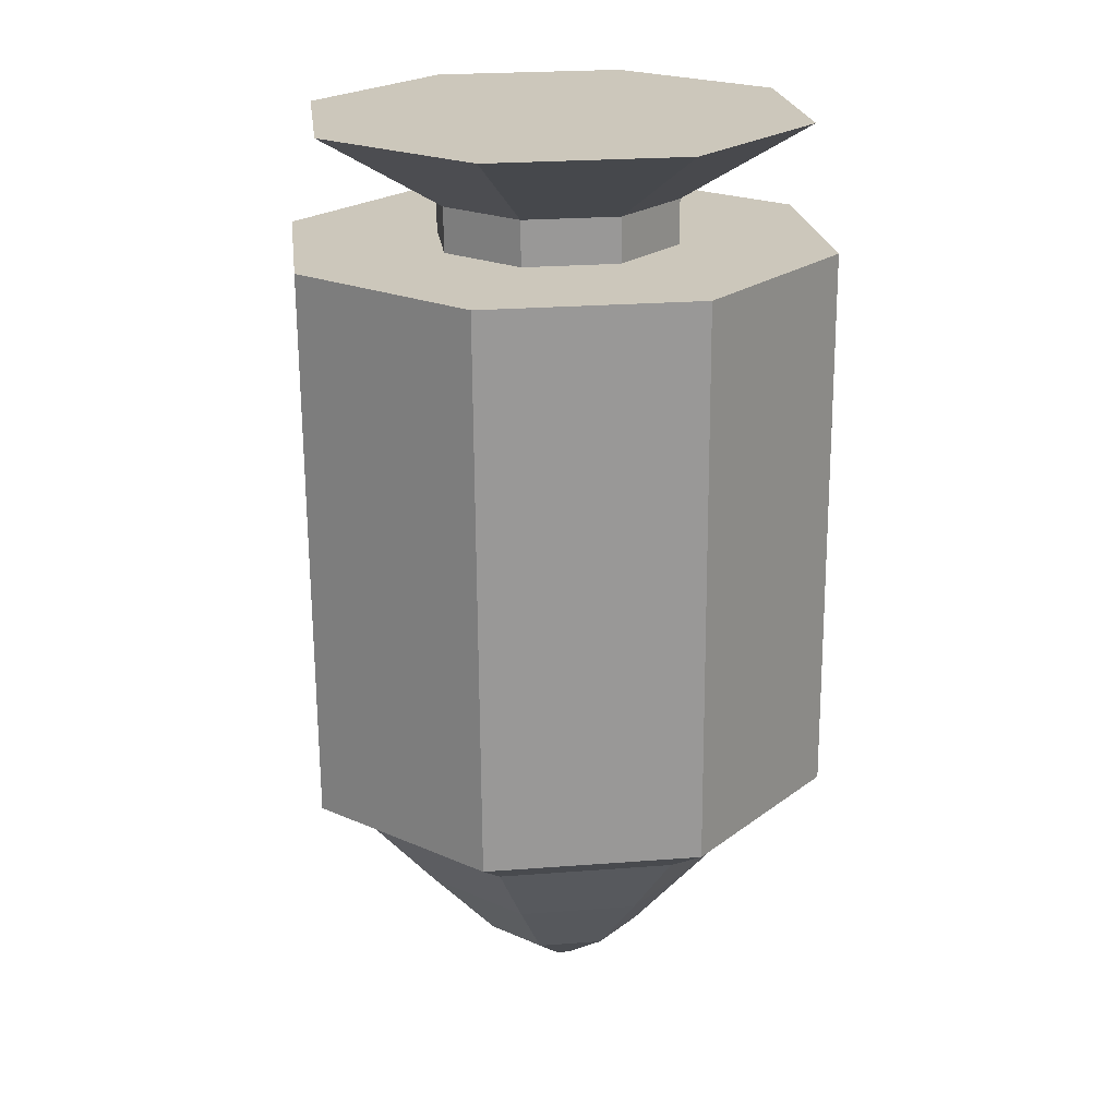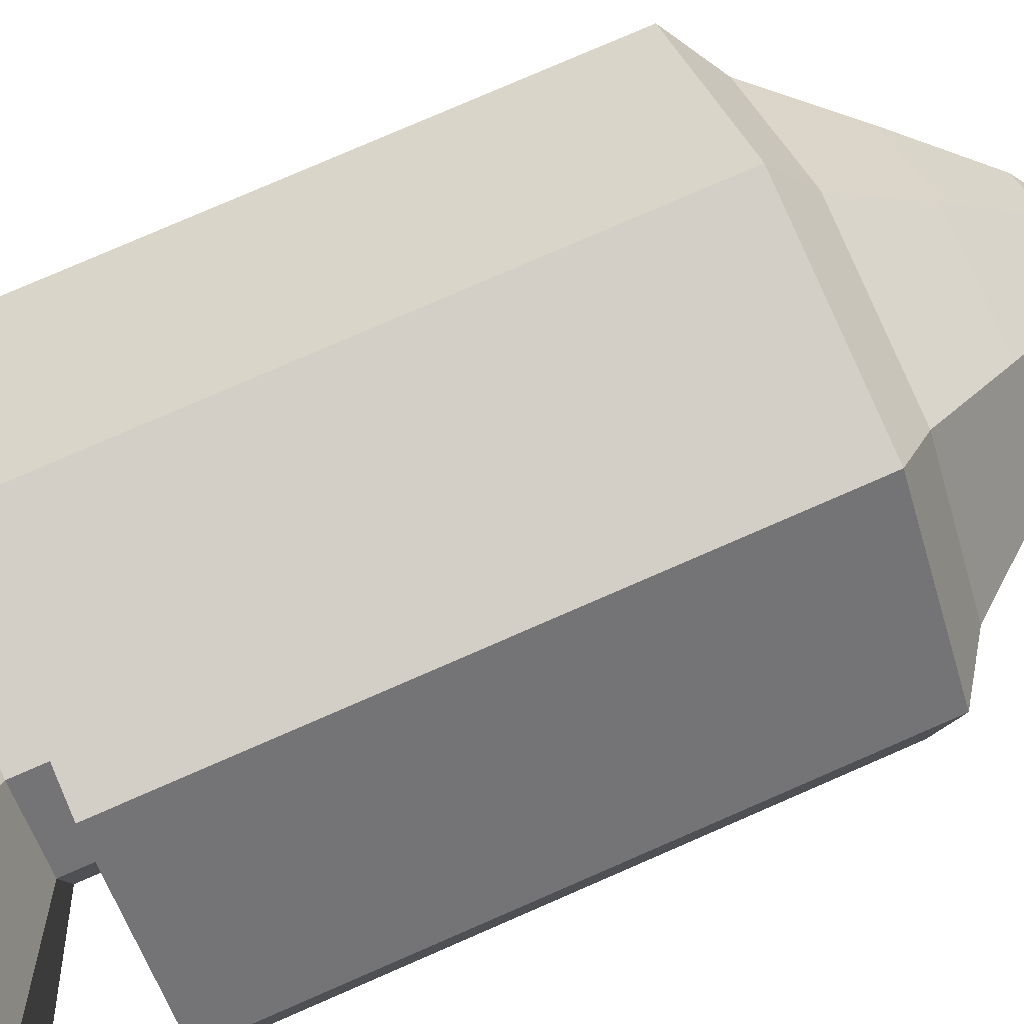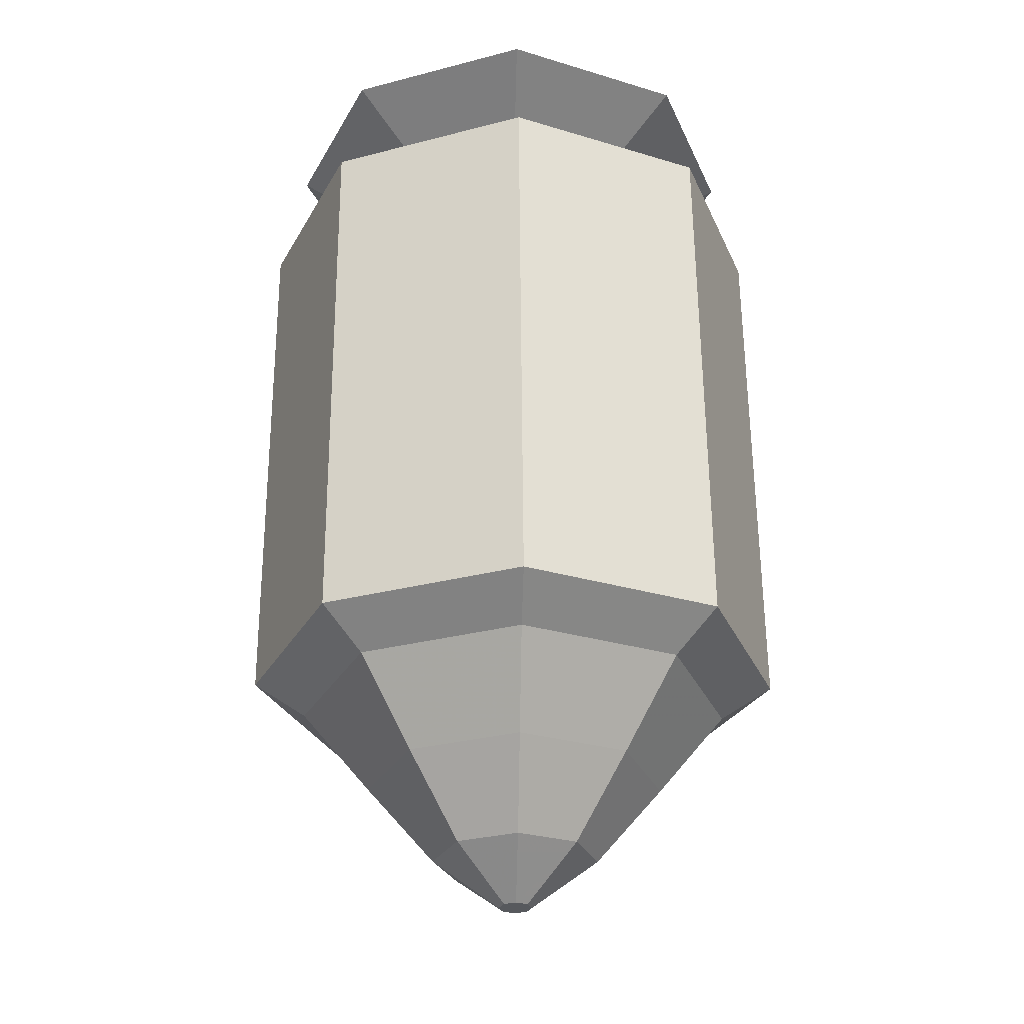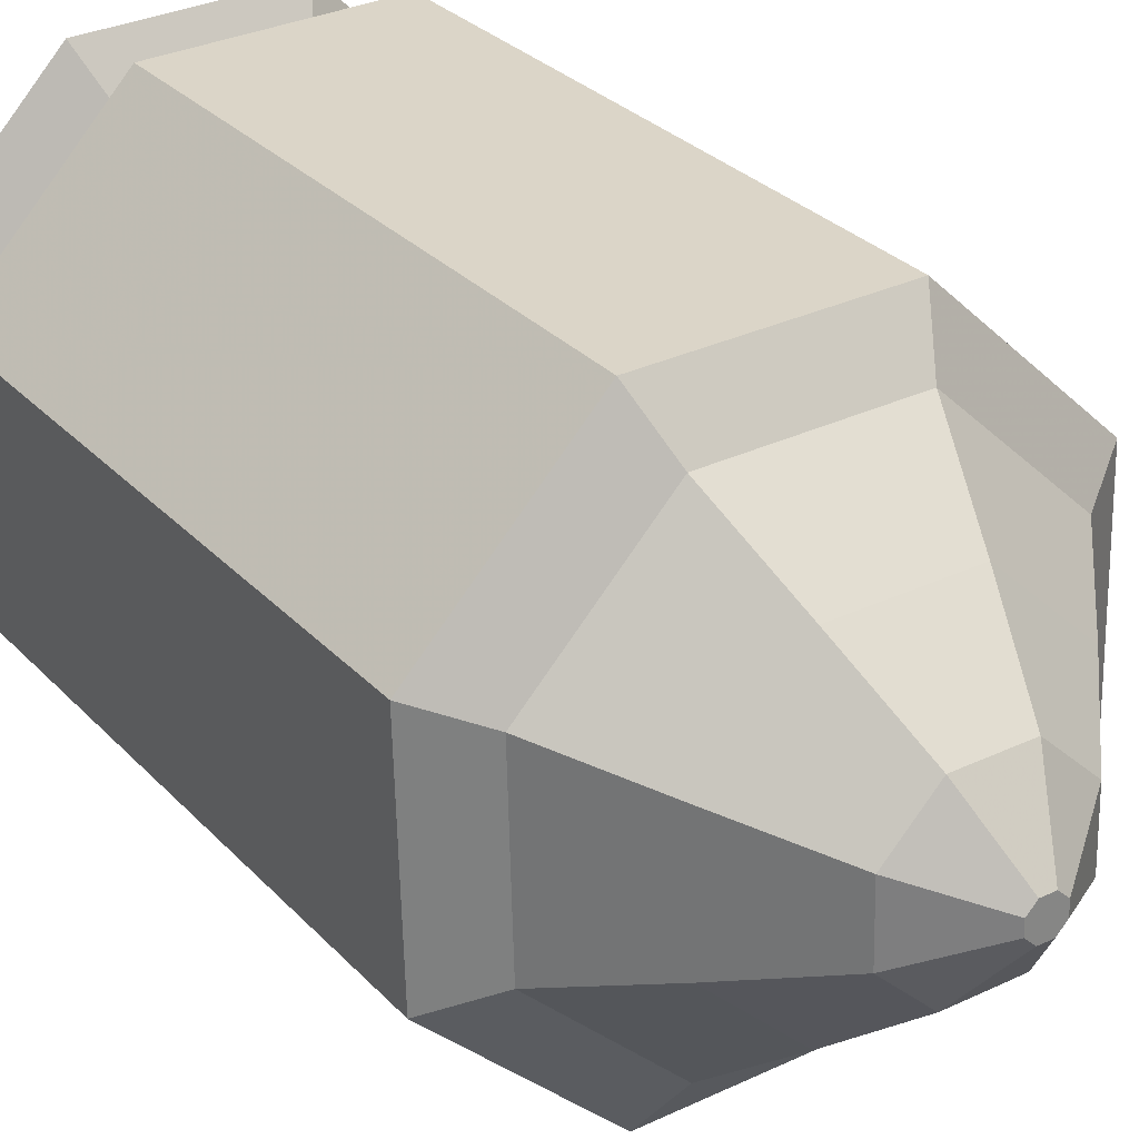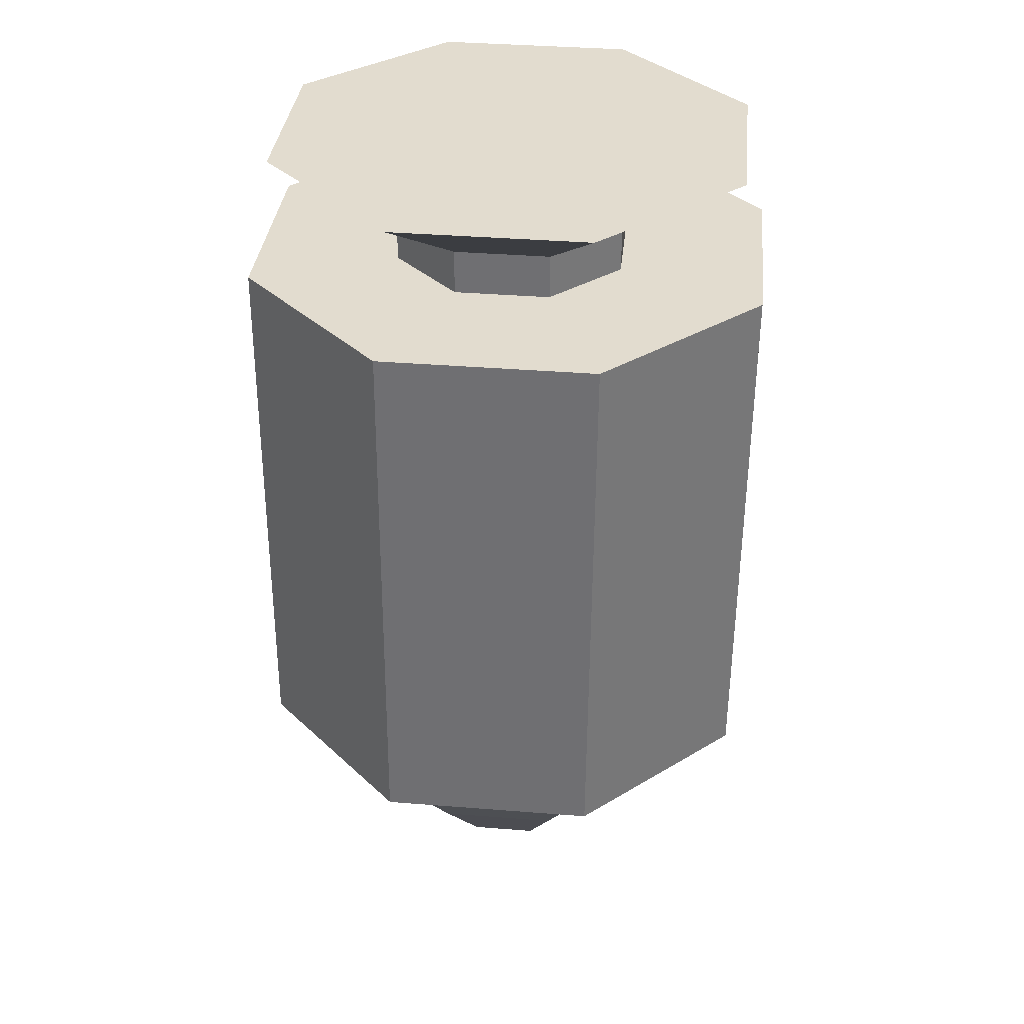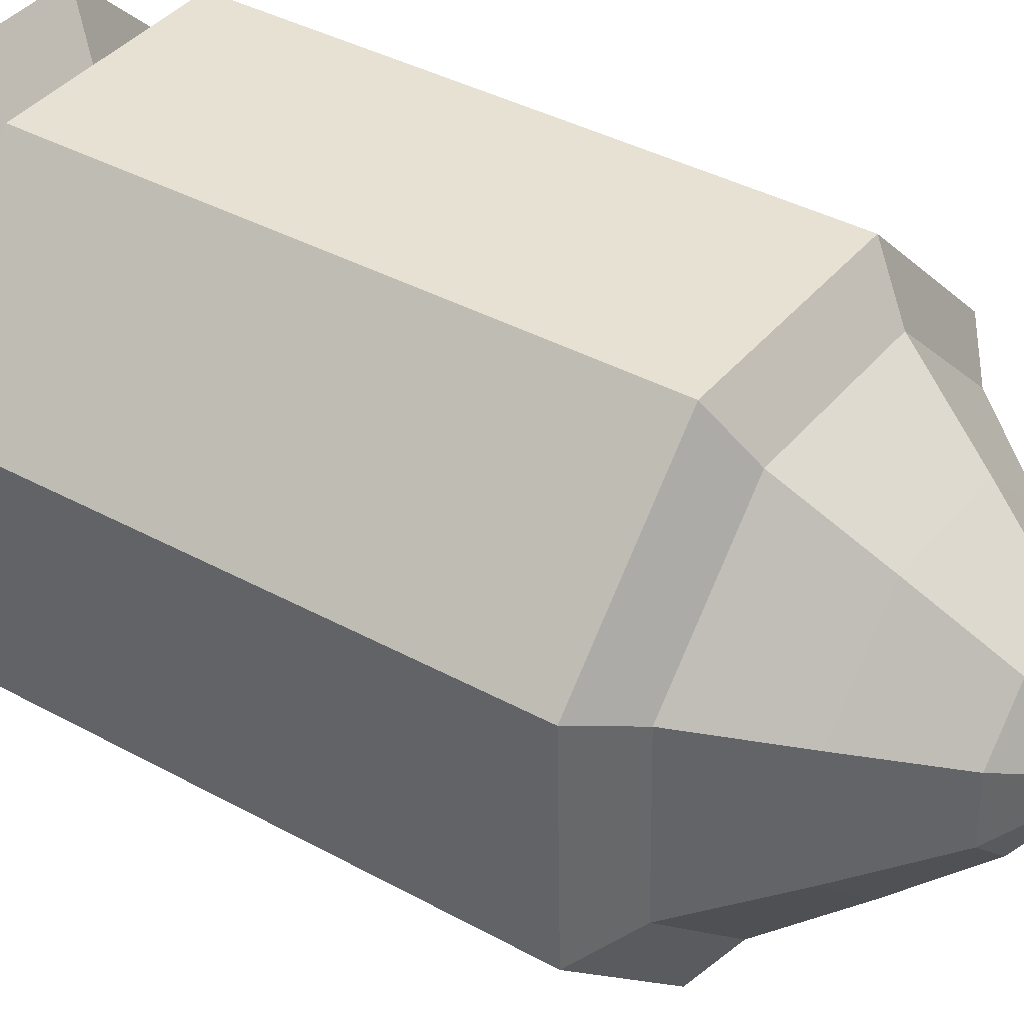
<metadata>
{"format":"obj","ext":"obj","renderer":"f3d","projection":"perspective","resolution":1024,"background":"white","views":[{"elev":21.6,"azim":-8.5,"up":"+Z"},{"elev":79.8,"azim":66.2,"up":"+Y"},{"elev":-29.4,"azim":19.1,"up":"+Z"},{"elev":29.1,"azim":146.0,"up":"+Y"},{"elev":34.3,"azim":-130.7,"up":"+Z"},{"elev":37.9,"azim":124.8,"up":"+Y"}]}
</metadata>
<code>
o Cylinder
v 0.4135 3.58 -0.9958
v 0.9405 3.024 -0.9929
v 0.9207 2.259 -0.9941
v 0.3657 1.732 -0.9987
v -0.3994 1.752 -1.004
v -0.9264 2.307 -1.007
v -0.9066 3.072 -1.006
v -0.3516 3.599 -1.001
v 0.3994 3.577 1.004
v 0.9264 3.022 1.007
v 0.9066 2.257 1.006
v 0.3516 1.73 1.001
v -0.4135 1.749 0.9958
v -0.9405 2.304 0.9929
v -0.9207 3.07 0.9941
v -0.3657 3.597 0.9987
v -0.1661 3.077 0.9994
v -0.4124 2.843 0.9974
v -0.4211 2.504 0.9968
v -0.1874 2.258 0.9981
v 0.152 2.249 1.001
v 0.3983 2.483 1.003
v 0.407 2.822 1.003
v 0.1733 3.068 1.002
v 0.1721 3.068 1.163
v 0.4059 2.822 1.164
v 0.3971 2.483 1.163
v 0.1509 2.249 1.161
v -0.1885 2.258 1.159
v -0.4223 2.504 1.158
v -0.4135 2.843 1.158
v -0.1673 3.077 1.16
v -0.01016 2.662 1.441
v -0.3347 3.507 1.439
v -0.8368 3.03 1.435
v -0.8547 2.338 1.434
v -0.3779 1.836 1.437
v 0.3143 1.818 1.442
v 0.8165 2.295 1.446
v 0.8344 2.987 1.447
v 0.3576 3.489 1.444
v -0.2815 3.417 -1.128
v -0.7281 2.993 -1.132
v -0.7441 2.377 -1.133
v -0.32 1.931 -1.131
v 0.2956 1.915 -1.126
v 0.7422 2.339 -1.123
v 0.7582 2.954 -1.122
v 0.3341 3.401 -1.124
v 0.2339 3.172 -1.425
v 0.5254 2.865 -1.423
v 0.5144 2.441 -1.424
v 0.2075 2.15 -1.427
v -0.2156 2.161 -1.429
v -0.5071 2.468 -1.431
v -0.4961 2.891 -1.43
v -0.1892 3.182 -1.428
v -0.09848 2.952 -1.71
v -0.2682 2.791 -1.711
v -0.2742 2.557 -1.712
v -0.1131 2.387 -1.711
v 0.1208 2.381 -1.709
v 0.2905 2.542 -1.708
v 0.2965 2.776 -1.707
v 0.1354 2.946 -1.708
v 0.03725 2.723 -1.886
v 0.06947 2.689 -1.886
v 0.06826 2.642 -1.886
v 0.03433 2.61 -1.886
v -0.01245 2.611 -1.886
v -0.04467 2.645 -1.887
v -0.04346 2.692 -1.887
v -0.009527 2.724 -1.886
v 0.0124 2.667 -1.886
f 33 40 41
f 33 39 40
f 33 38 39
f 33 37 38
f 33 36 37
f 33 35 36
f 33 34 35
f 33 41 34
f 74 66 67
f 74 67 68
f 74 68 69
f 74 69 70
f 74 70 71
f 74 71 72
f 74 72 73
f 73 66 74
f 58 65 66
f 58 66 73
f 59 58 73
f 59 73 72
f 60 59 72
f 60 72 71
f 61 60 71
f 61 71 70
f 62 61 70
f 62 70 69
f 63 62 69
f 63 69 68
f 64 63 68
f 64 68 67
f 65 64 67
f 65 67 66
f 50 51 64
f 50 64 65
f 51 52 63
f 51 63 64
f 52 53 62
f 52 62 63
f 53 54 61
f 53 61 62
f 54 55 61
f 55 60 61
f 55 56 60
f 56 59 60
f 56 57 59
f 57 58 59
f 57 50 65
f 57 65 58
f 42 49 50
f 42 50 57
f 43 42 57
f 43 57 56
f 44 43 55
f 43 56 55
f 45 44 55
f 45 55 54
f 46 45 54
f 46 54 53
f 47 46 53
f 47 53 52
f 48 47 52
f 48 52 51
f 49 48 51
f 49 51 50
f 1 2 48
f 1 48 49
f 2 3 48
f 3 47 48
f 3 4 47
f 4 46 47
f 4 5 46
f 5 45 46
f 5 6 45
f 6 44 45
f 6 7 43
f 6 43 44
f 7 8 42
f 7 42 43
f 8 1 49
f 8 49 42
f 26 25 41
f 26 41 40
f 27 26 40
f 27 40 39
f 28 27 39
f 28 39 38
f 29 28 38
f 29 38 37
f 30 29 37
f 30 37 36
f 31 30 36
f 31 36 35
f 32 31 35
f 32 35 34
f 25 32 34
f 25 34 41
f 24 17 32
f 24 32 25
f 17 18 31
f 17 31 32
f 18 19 30
f 18 30 31
f 19 20 29
f 19 29 30
f 20 21 28
f 20 28 29
f 21 22 27
f 21 27 28
f 22 23 26
f 22 26 27
f 23 24 25
f 23 25 26
f 10 9 24
f 10 24 23
f 11 10 23
f 11 23 22
f 12 11 22
f 12 22 21
f 13 12 21
f 13 21 20
f 14 13 20
f 14 20 19
f 15 14 19
f 15 19 18
f 16 15 18
f 16 18 17
f 9 16 17
f 9 17 24
f 9 1 16
f 1 8 16
f 7 15 8
f 15 16 8
f 6 14 15
f 6 15 7
f 5 13 14
f 5 14 6
f 4 12 13
f 4 13 5
f 3 11 12
f 3 12 4
f 2 10 11
f 2 11 3
f 1 9 10
f 1 10 2

</code>
